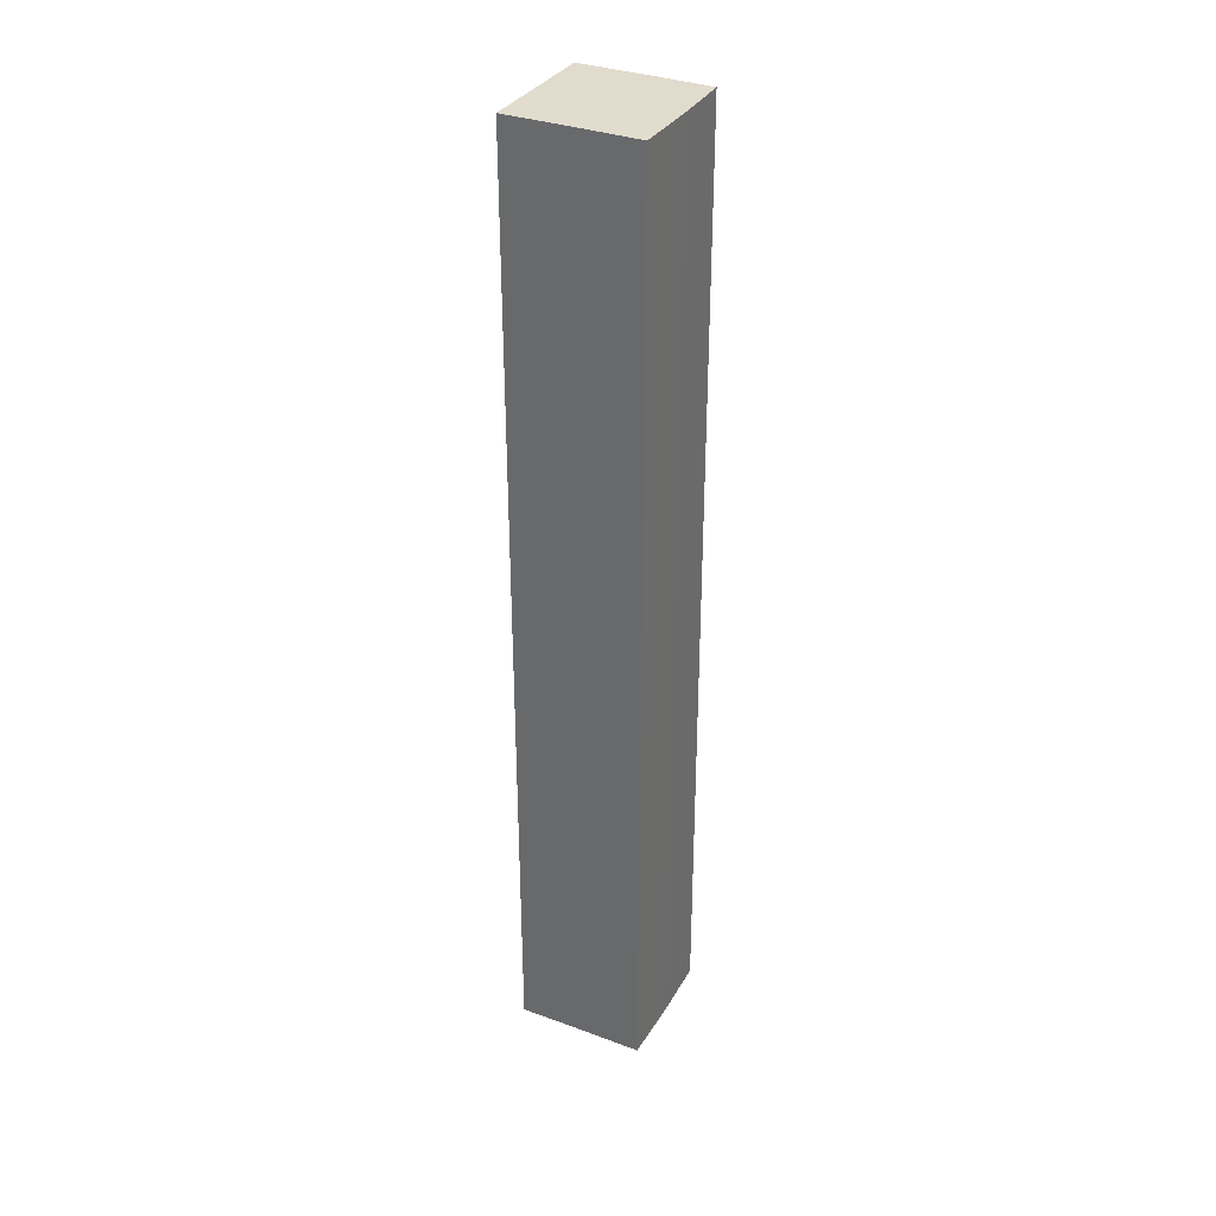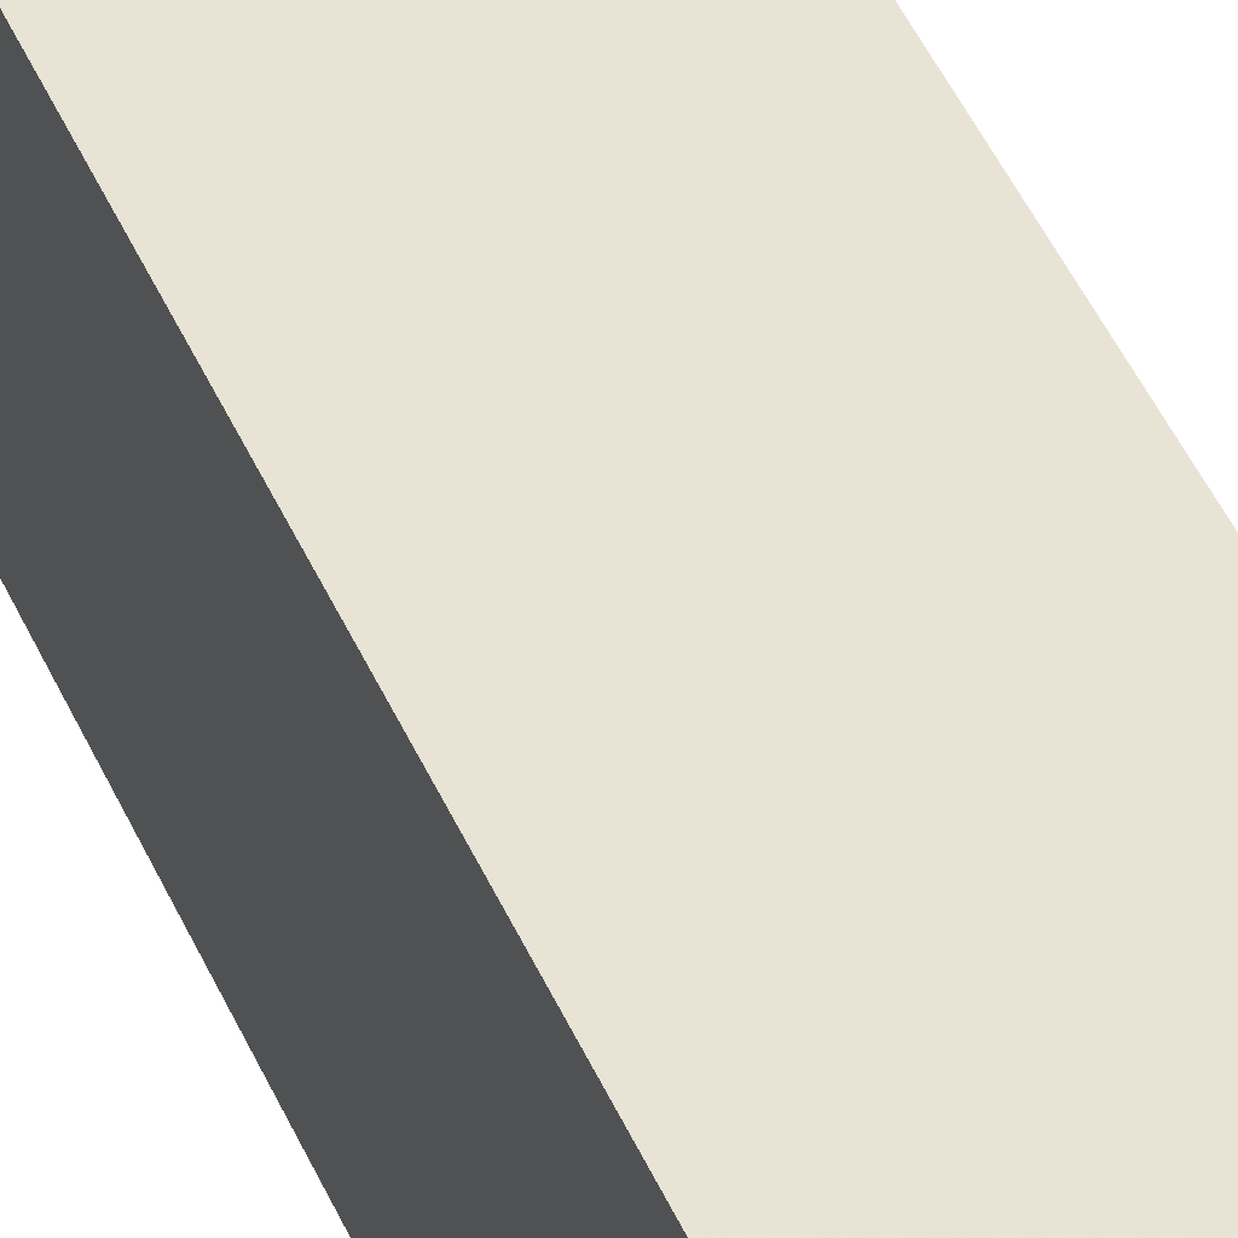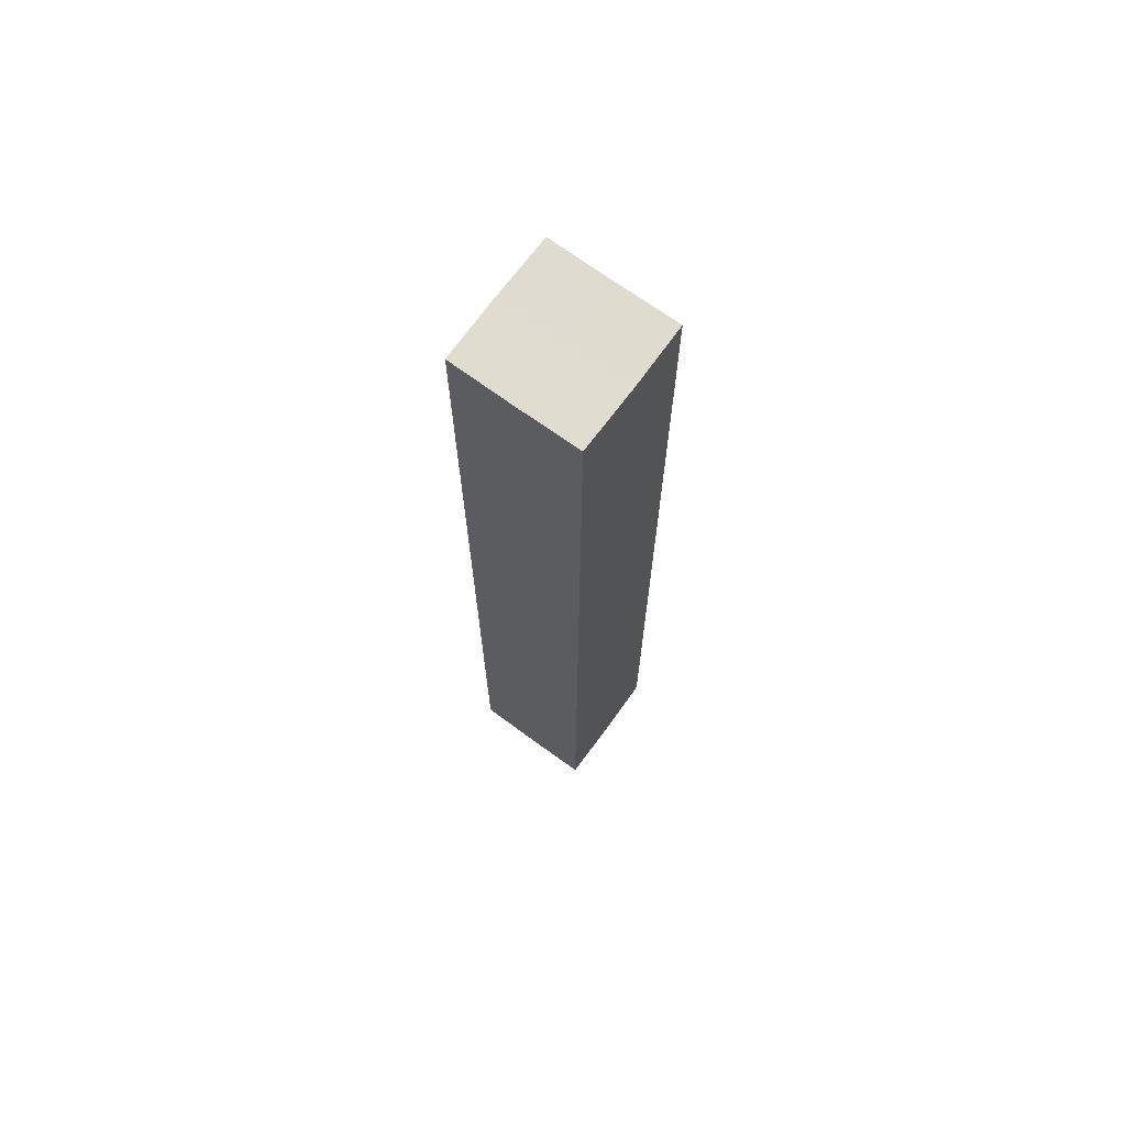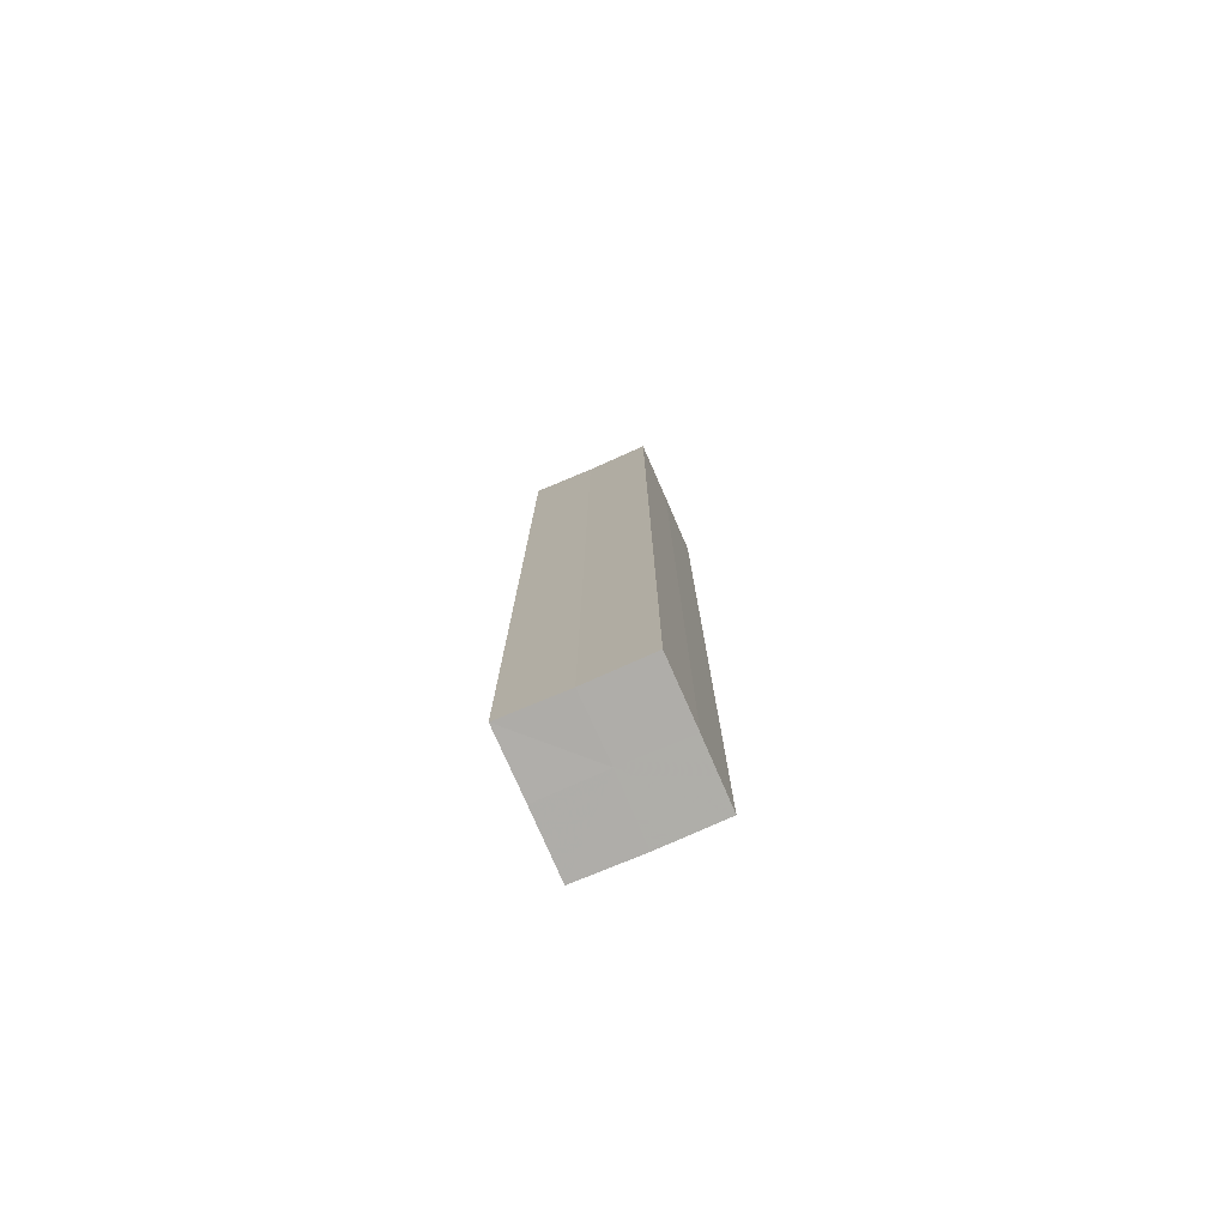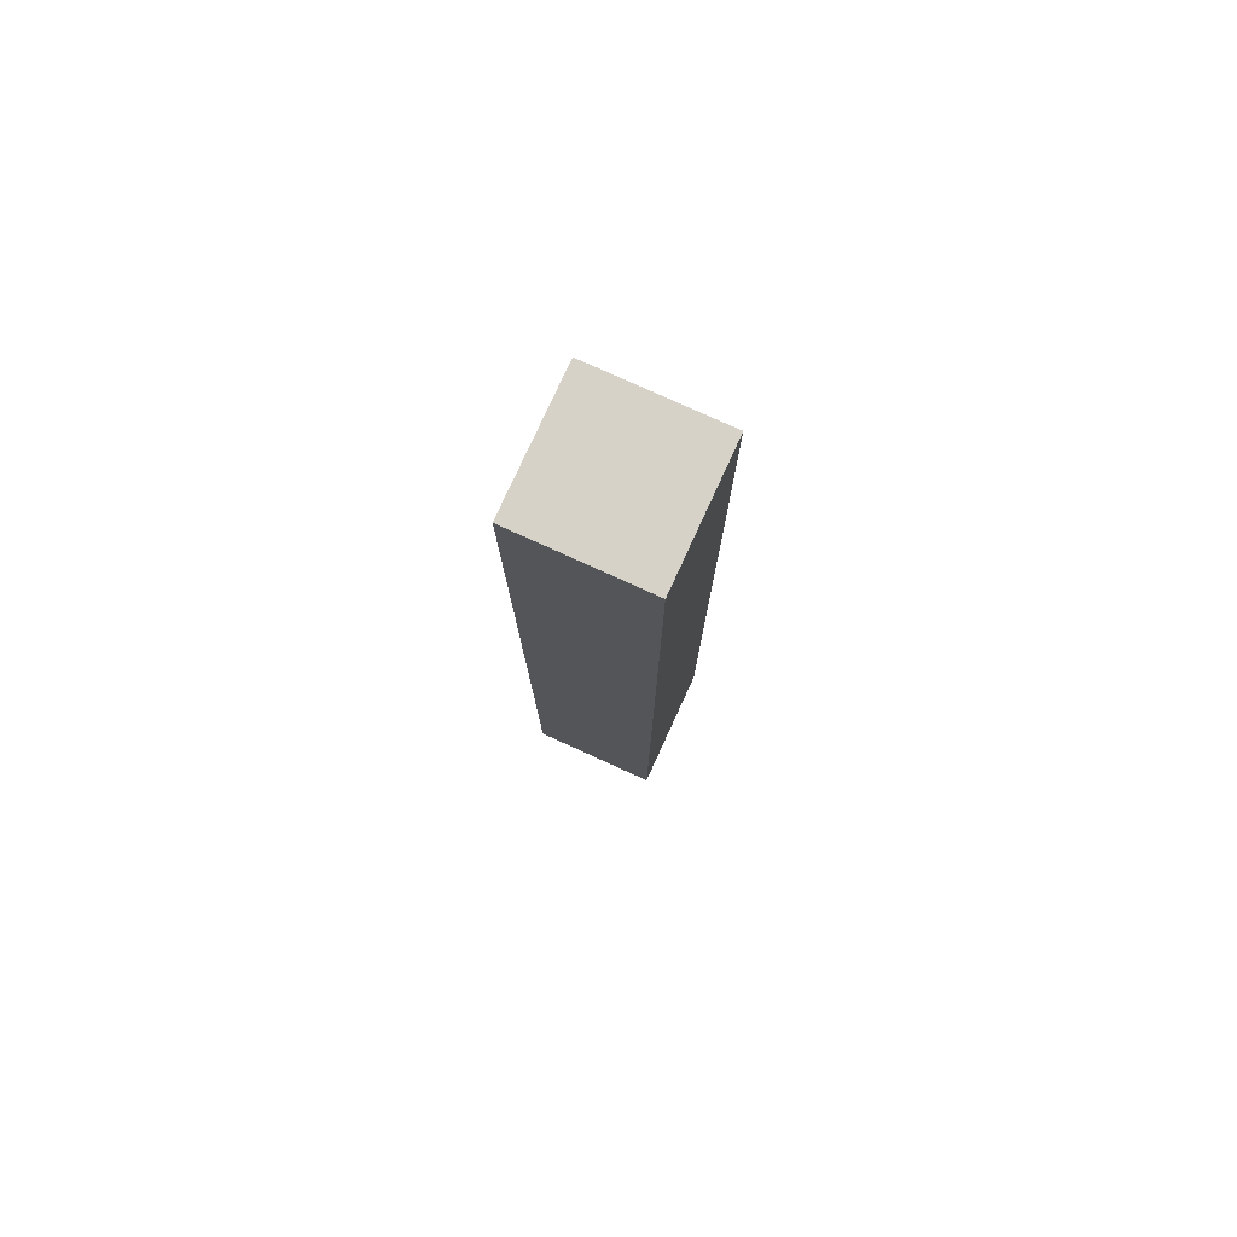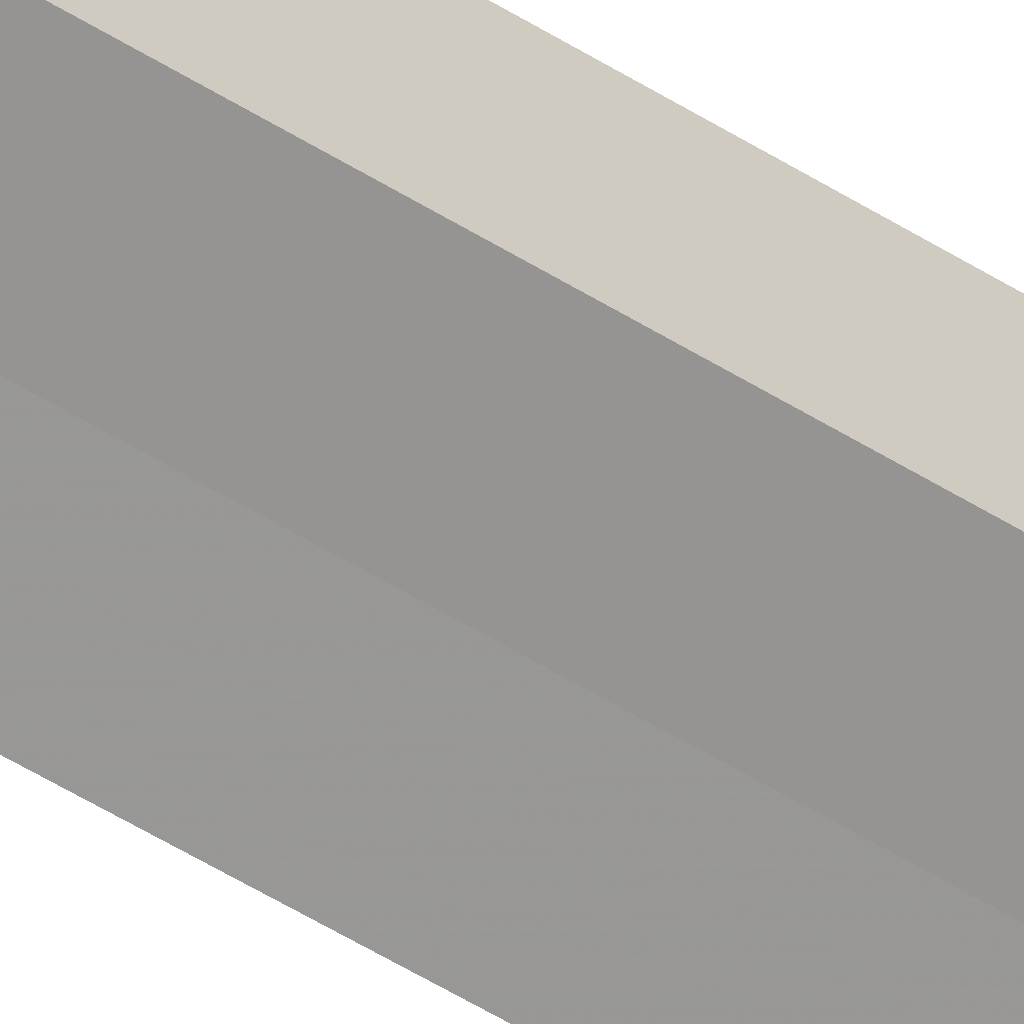
<metadata>
{"format":"obj","ext":"obj","renderer":"f3d","projection":"perspective","resolution":1024,"background":"white","views":[{"elev":33.9,"azim":26.7,"up":"+Z"},{"elev":42.3,"azim":-21.4,"up":"+Y"},{"elev":69.8,"azim":-144.0,"up":"+Z"},{"elev":-77.3,"azim":-66.5,"up":"+Z"},{"elev":78.4,"azim":-65.3,"up":"+Z"},{"elev":-68.0,"azim":-120.1,"up":"+Y"}]}
</metadata>
<code>
o 14692
v 2231 1863 8.074
v 2231 1863 8.074
v 2231 1863 7.924
v 2231 1863 8.074
v 2231 1863 7.924
v 2231 1863 8.074
v 2231 1863 7.924
v 2231 1863 8.074
v 2231 1863 7.924
v 2231 1863 8.074
v 2231 1863 8.074
v 2231 1863 8.074
v 2231 1863 8.074
v 2231 1863 8.074
v 2231 1863 8.074
v 2231 1863 8.074
v 2231 1863 8.074
v 2231 1863 7.924
v 2231 1863 7.924
v 2231 1863 7.924
v 2231 1863 7.924
v 2231 1863 7.924
v 2231 1863 8.074
v 2231 1863 7.924
v 2231 1863 8.074
v 2231 1863 8.074
v 2231 1863 8.074
v 2231 1863 8.074
v 2231 1863 7.924
v 2231 1863 8.074
v 2231 1863 8.074
v 2231 1863 8.074
v 2231 1863 7.924
v 2231 1863 8.074
v 2231 1863 8.074
v 2231 1863 7.924
v 2231 1863 8.074
v 2231 1863 7.924
v 2231 1863 8.074
v 2231 1863 7.924
v 2231 1863 7.924
v 2231 1863 7.924
v 2231 1863 7.924
v 2231 1863 7.924
v 2231 1863 7.924
v 2231 1863 7.924
v 2231 1863 7.924
v 2231 1863 7.924
v 2231 1863 7.924
v 2231 1863 7.924
f 1 2 3
f 4 1 5
f 5 6 7
f 7 8 9
f 10 8 11
f 10 12 8
f 10 11 13
f 10 14 12
f 10 13 15
f 10 16 14
f 10 15 17
f 10 17 16
f 18 14 19
f 20 13 21
f 22 23 18
f 24 25 20
f 26 27 22
f 27 28 29
f 30 31 24
f 31 32 33
f 34 35 36
f 35 37 38
f 36 39 40
f 40 17 41
f 42 43 44
f 42 45 43
f 42 44 46
f 42 47 45
f 42 46 48
f 42 49 47
f 42 48 50
f 42 50 49

</code>
